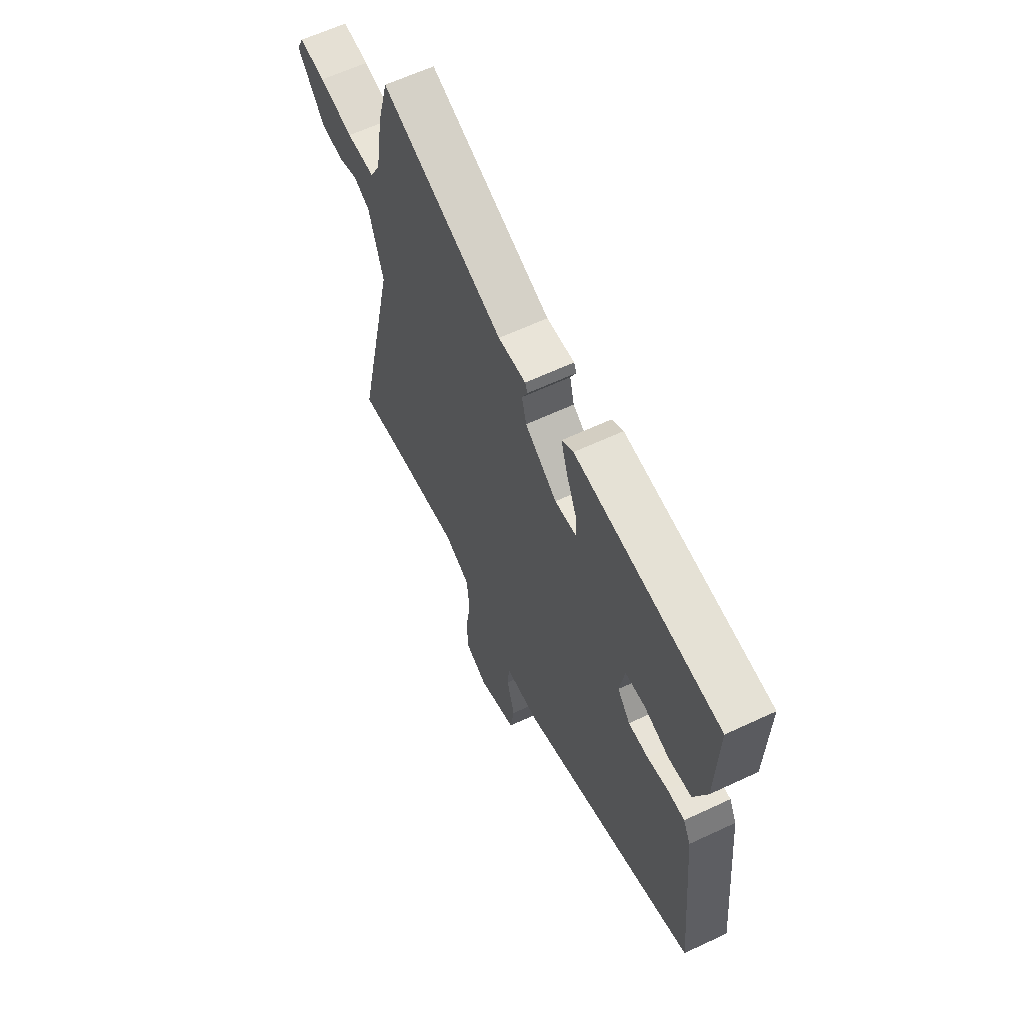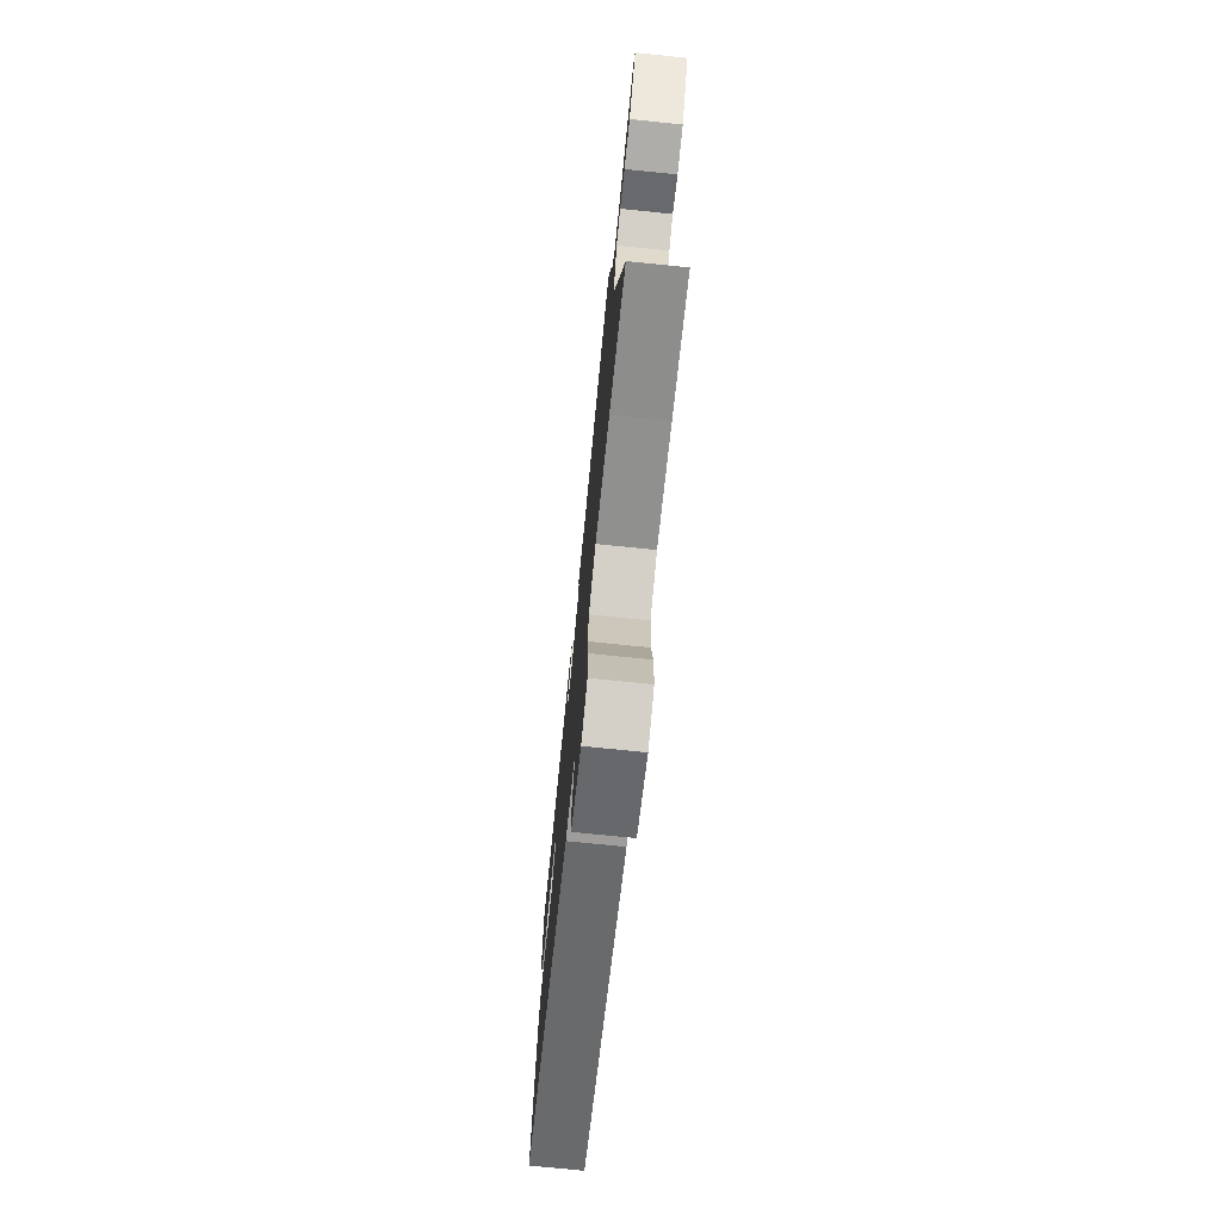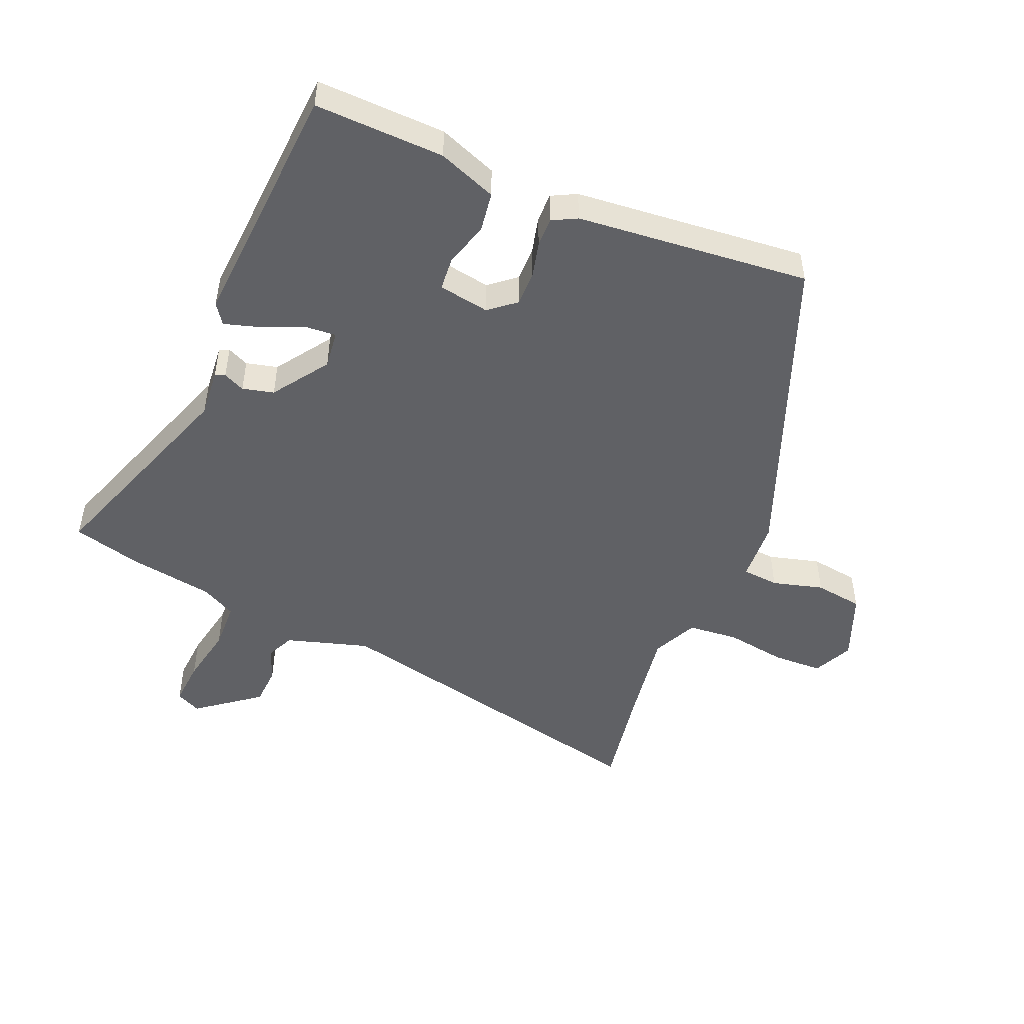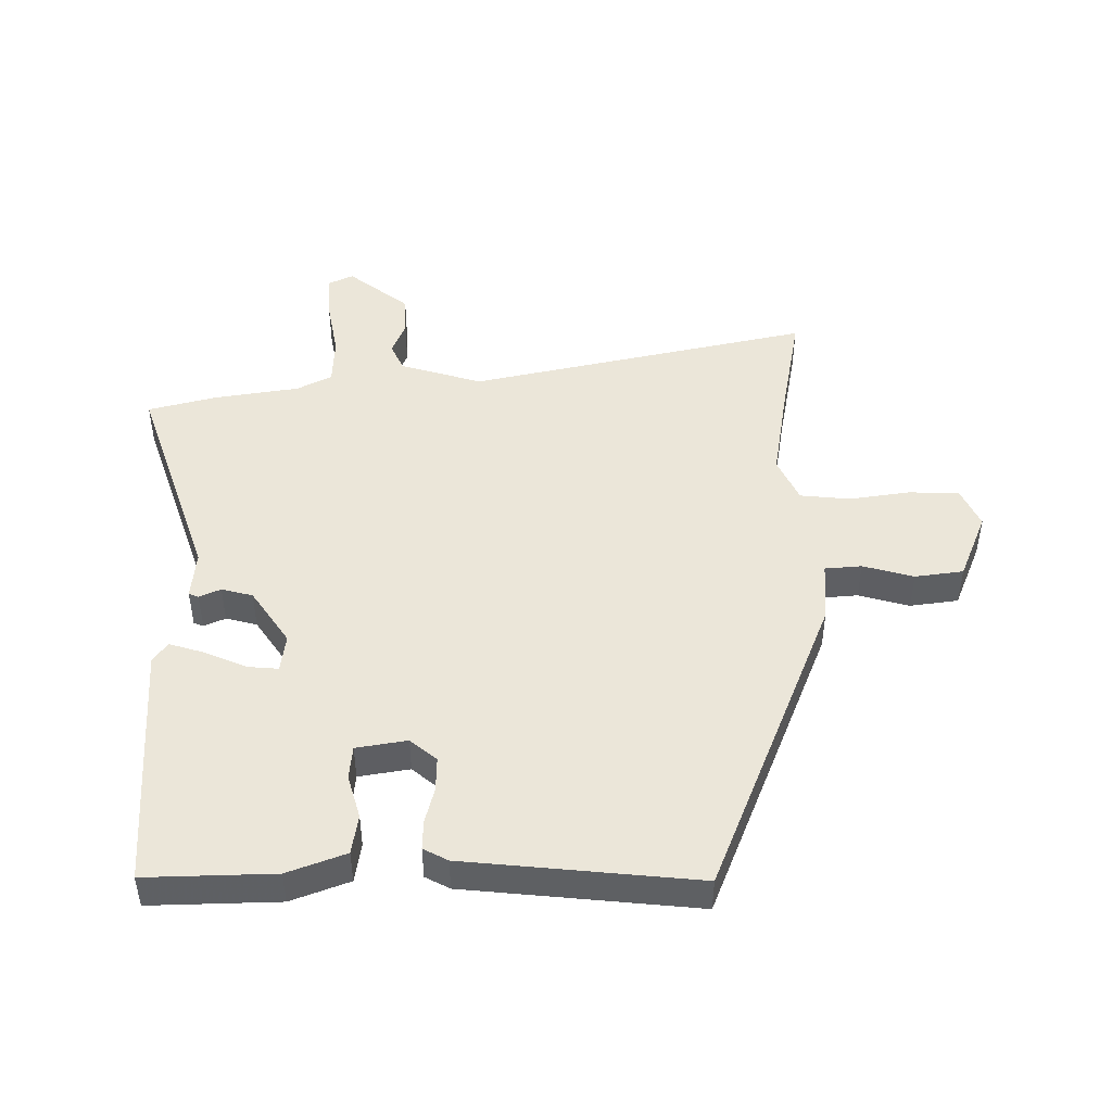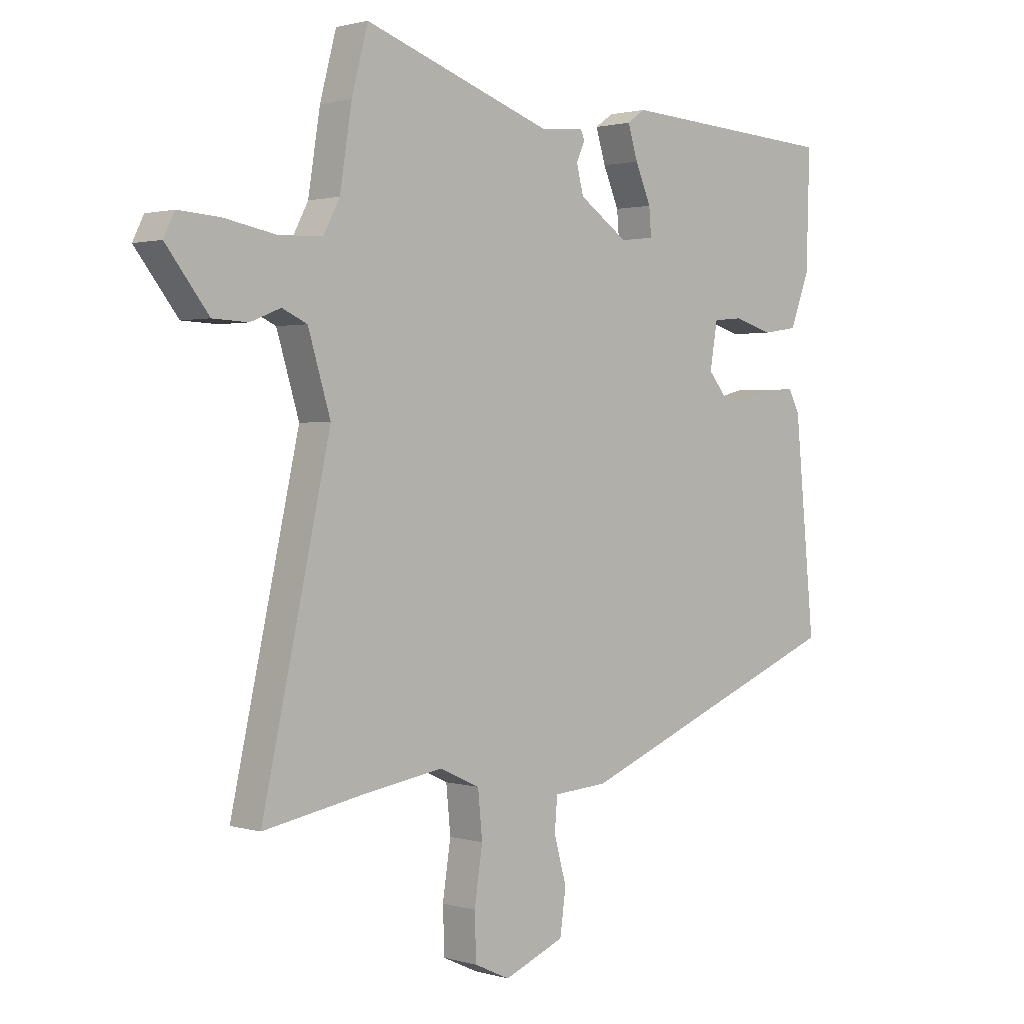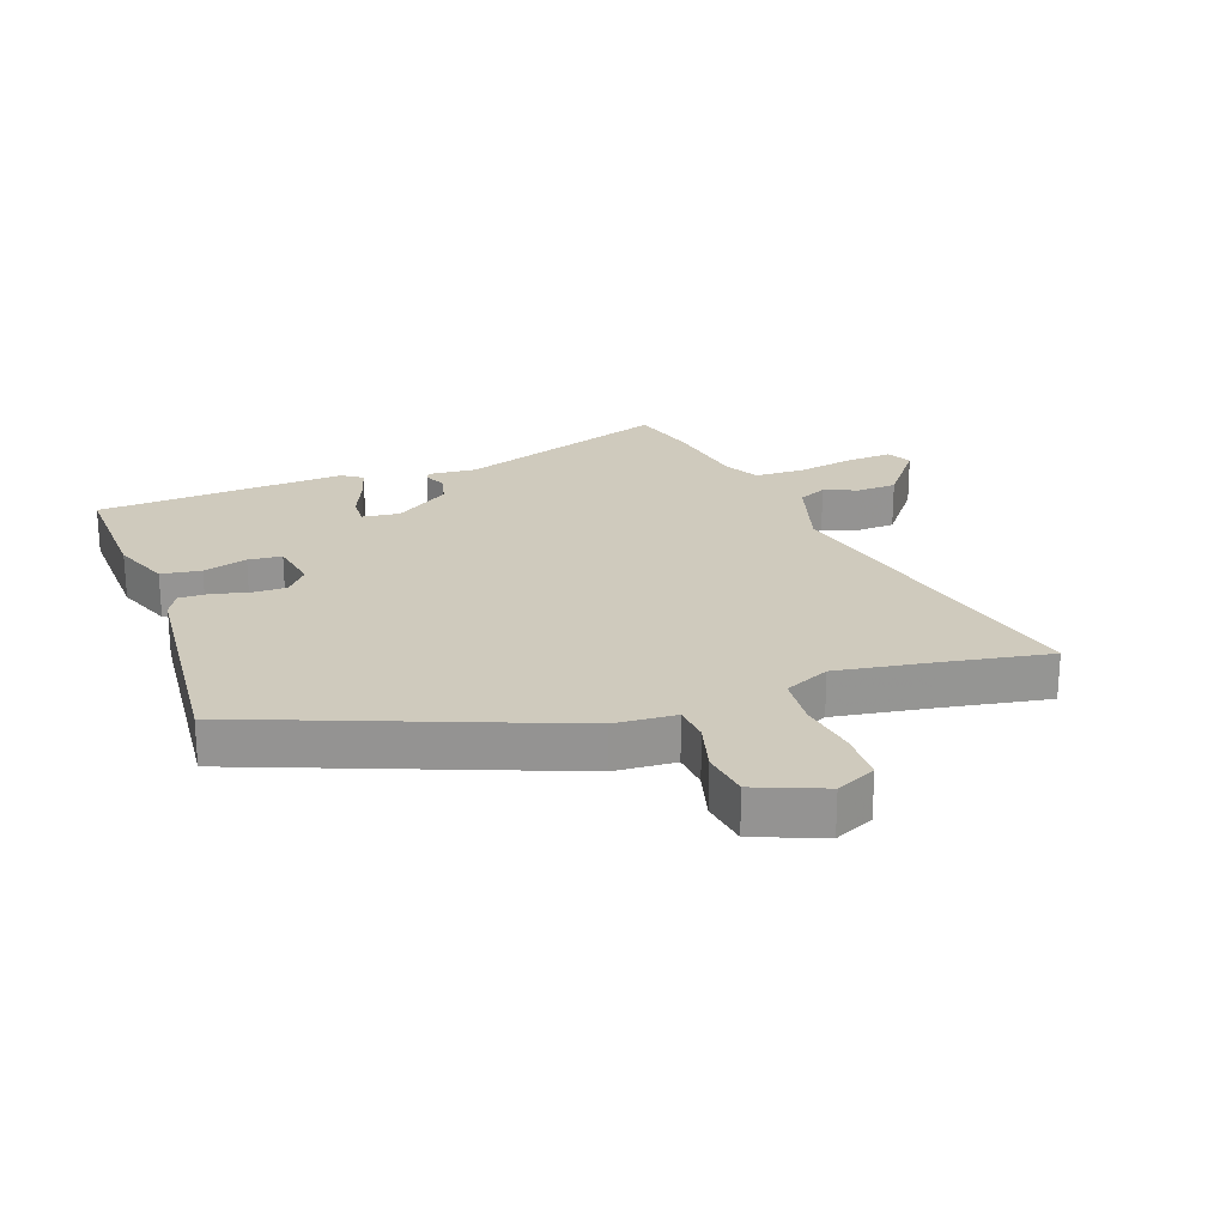
<metadata>
{"format":"obj","ext":"obj","renderer":"f3d","projection":"perspective","resolution":1024,"background":"white","views":[{"elev":62.5,"azim":64.6,"up":"+Z"},{"elev":-74.7,"azim":-95.8,"up":"+Z"},{"elev":-48.6,"azim":66.9,"up":"+Y"},{"elev":46.8,"azim":89.8,"up":"+Y"},{"elev":1.4,"azim":-43.8,"up":"+Z"},{"elev":23.0,"azim":159.9,"up":"+Y"}]}
</metadata>
<code>
v -0.505 0.07 0.482
v -0.475 0.07 0.595
v -0.126 0.07 0.474
v -0.047 0.07 0.481
v -0.04 0.07 0.465
v -0.056 0.07 0.43
v -0.043 0.07 0.379
v 0.048 0.07 0.317
v 0.11 0.07 0.325
v 0.106 0.07 0.375
v 0.077 0.07 0.442
v 0.059 0.07 0.501
v 0.092 0.07 0.524
v 0.5 0.07 0.5
v 0.494 0.07 0.29
v 0.458 0.07 0.195
v 0.393 0.07 0.185
v 0.321 0.07 0.206
v 0.266 0.07 0.201
v 0.252 0.07 0.118
v 0.288 0.07 0.075
v 0.344 0.07 0.076
v 0.403 0.07 0.091
v 0.451 0.07 0.092
v 0.472 0.07 0.052
v 0.509 0.07 -0.327
v 0.002 0.07 -0.528
v -0.098 0.07 -0.535
v -0.103 0.07 -0.595
v -0.08 0.07 -0.678
v -0.091 0.07 -0.757
v -0.202 0.07 -0.802
v -0.267 0.07 -0.772
v -0.27 0.07 -0.69
v -0.255 0.07 -0.591
v -0.263 0.07 -0.508
v -0.337 0.07 -0.474
v -0.492 0.07 -0.499
v -0.669 0.07 -0.531
v -0.544 0.07 0.029
v -0.585 0.07 0.164
v -0.631 0.07 0.185
v -0.686 0.07 0.163
v -0.751 0.07 0.166
v -0.829 0.07 0.266
v -0.809 0.07 0.307
v -0.733 0.07 0.302
v -0.637 0.07 0.284
v -0.557 0.07 0.287
v -0.527 0.07 0.344
v -0.505 0 0.482
v -0.475 0 0.595
v -0.126 0 0.474
v -0.047 0 0.481
v -0.04 0 0.465
v -0.056 0 0.43
v -0.043 0 0.379
v 0.048 0 0.317
v 0.11 0 0.325
v 0.106 0 0.375
v 0.077 0 0.442
v 0.059 0 0.501
v 0.092 0 0.524
v 0.5 0 0.5
v 0.494 0 0.29
v 0.458 0 0.195
v 0.393 0 0.185
v 0.321 0 0.206
v 0.266 0 0.201
v 0.252 0 0.118
v 0.288 0 0.075
v 0.344 0 0.076
v 0.403 0 0.091
v 0.451 0 0.092
v 0.472 0 0.052
v 0.509 0 -0.327
v 0.002 0 -0.528
v -0.098 0 -0.535
v -0.103 0 -0.595
v -0.08 0 -0.678
v -0.091 0 -0.757
v -0.202 0 -0.802
v -0.267 0 -0.772
v -0.27 0 -0.69
v -0.255 0 -0.591
v -0.263 0 -0.508
v -0.337 0 -0.474
v -0.492 0 -0.499
v -0.669 0 -0.531
v -0.544 0 0.029
v -0.585 0 0.164
v -0.631 0 0.185
v -0.686 0 0.163
v -0.751 0 0.166
v -0.829 0 0.266
v -0.809 0 0.307
v -0.733 0 0.302
v -0.637 0 0.284
v -0.557 0 0.287
v -0.527 0 0.344
f 45 46 47 48
f 45 48 49
f 42 43 44 45
f 42 45 49
f 41 42 49
f 40 41 49 50
f 38 39 40
f 37 38 40 50
f 32 33 34 35
f 32 35 36
f 29 30 31 32
f 28 29 32 36
f 22 23 24 25
f 21 22 25 26
f 20 21 26 27
f 15 16 17 18
f 15 18 19
f 14 15 19
f 13 14 19
f 10 11 12 13
f 10 13 19 20
f 3 4 5 6
f 3 6 7
f 2 3 7
f 1 2 7 8
f 37 50 1 8
f 36 37 8 9
f 28 36 9
f 27 28 9
f 20 27 9
f 9 10 20
f 98 97 96 95
f 99 98 95
f 95 94 93 92
f 99 95 92
f 99 92 91
f 100 99 91 90
f 90 89 88
f 100 90 88 87
f 85 84 83 82
f 86 85 82
f 82 81 80 79
f 86 82 79 78
f 75 74 73 72
f 76 75 72 71
f 77 76 71 70
f 68 67 66 65
f 69 68 65
f 69 65 64
f 69 64 63
f 63 62 61 60
f 70 69 63 60
f 56 55 54 53
f 57 56 53
f 57 53 52
f 58 57 52 51
f 58 51 100 87
f 59 58 87 86
f 59 86 78
f 59 78 77
f 59 77 70
f 70 60 59
f 1 51 52 2
f 2 52 53 3
f 3 53 54 4
f 4 54 55 5
f 5 55 56 6
f 6 56 57 7
f 7 57 58 8
f 8 58 59 9
f 9 59 60 10
f 10 60 61 11
f 11 61 62 12
f 12 62 63 13
f 13 63 64 14
f 14 64 65 15
f 15 65 66 16
f 16 66 67 17
f 17 67 68 18
f 18 68 69 19
f 19 69 70 20
f 20 70 71 21
f 21 71 72 22
f 22 72 73 23
f 23 73 74 24
f 24 74 75 25
f 25 75 76 26
f 26 76 77 27
f 27 77 78 28
f 28 78 79 29
f 29 79 80 30
f 30 80 81 31
f 31 81 82 32
f 32 82 83 33
f 33 83 84 34
f 34 84 85 35
f 35 85 86 36
f 36 86 87 37
f 37 87 88 38
f 38 88 89 39
f 39 89 90 40
f 40 90 91 41
f 41 91 92 42
f 42 92 93 43
f 43 93 94 44
f 44 94 95 45
f 45 95 96 46
f 46 96 97 47
f 47 97 98 48
f 48 98 99 49
f 49 99 100 50
f 50 100 51 1

</code>
